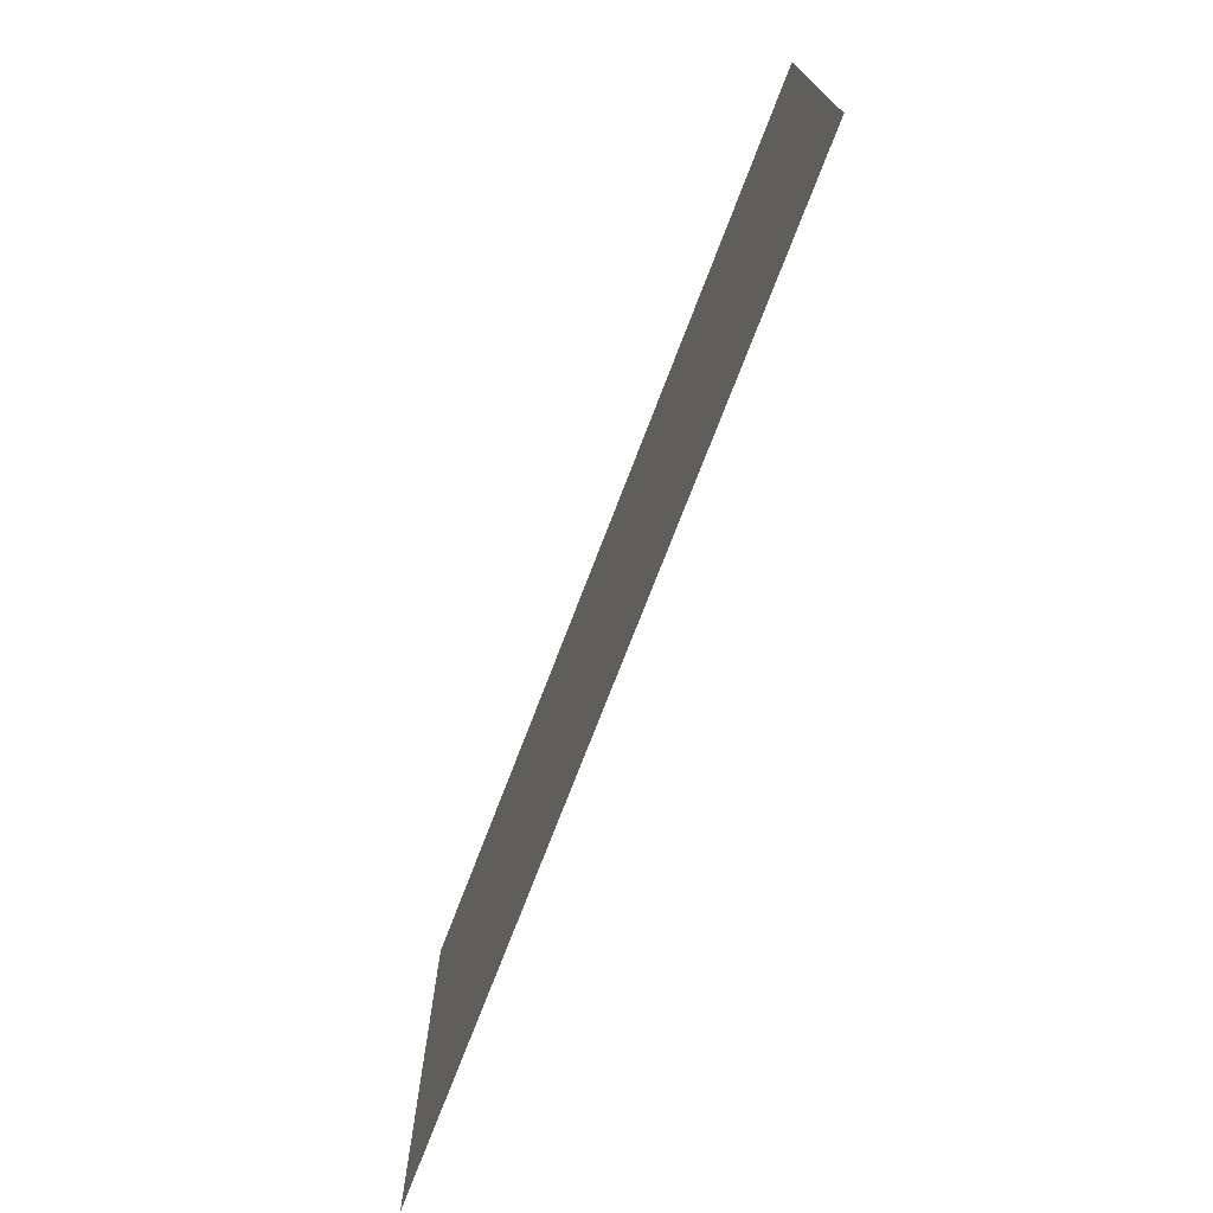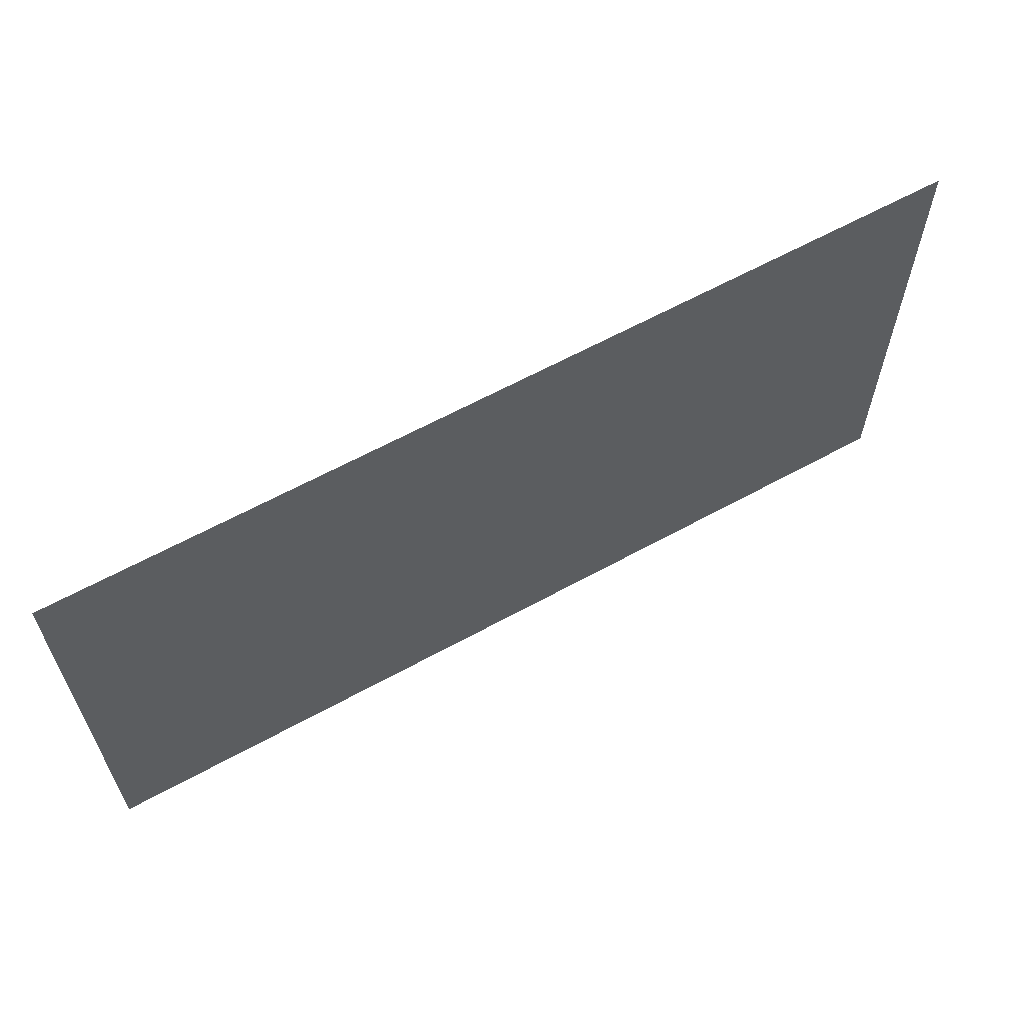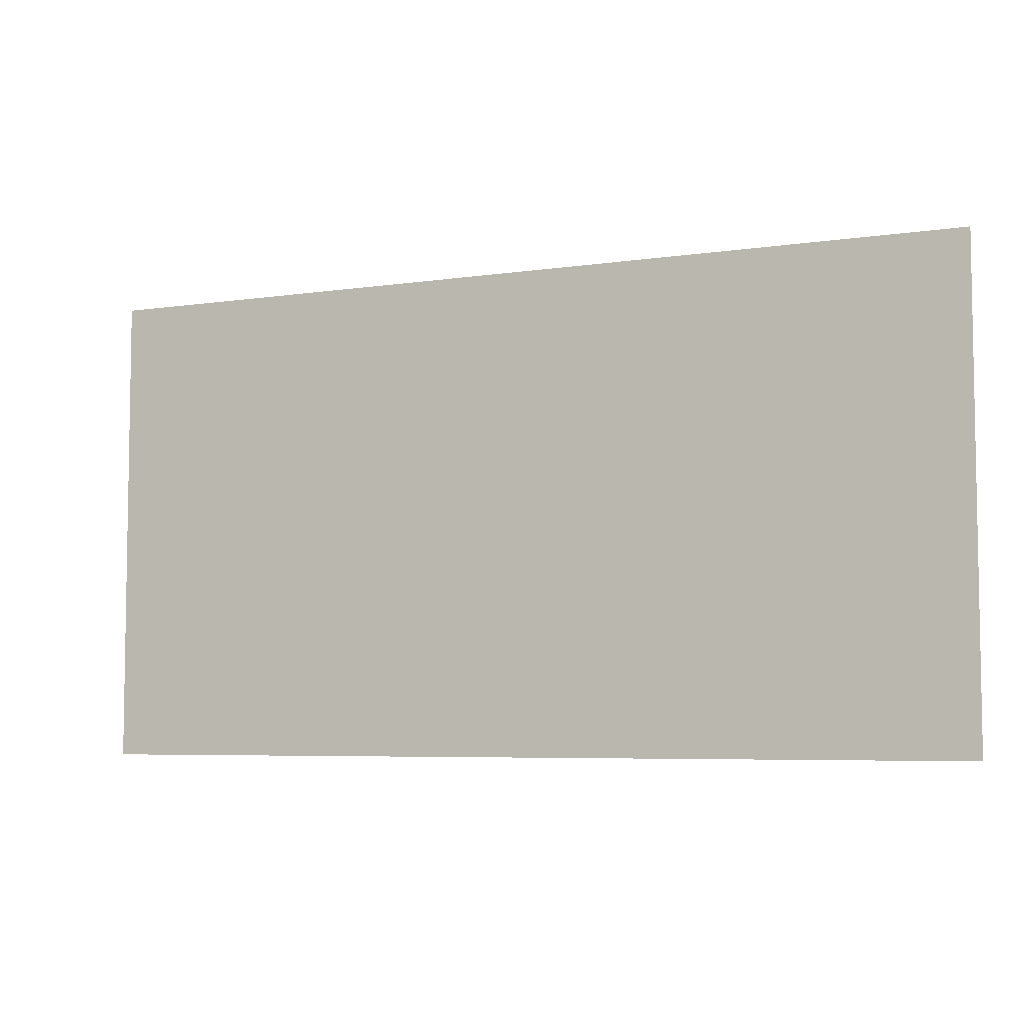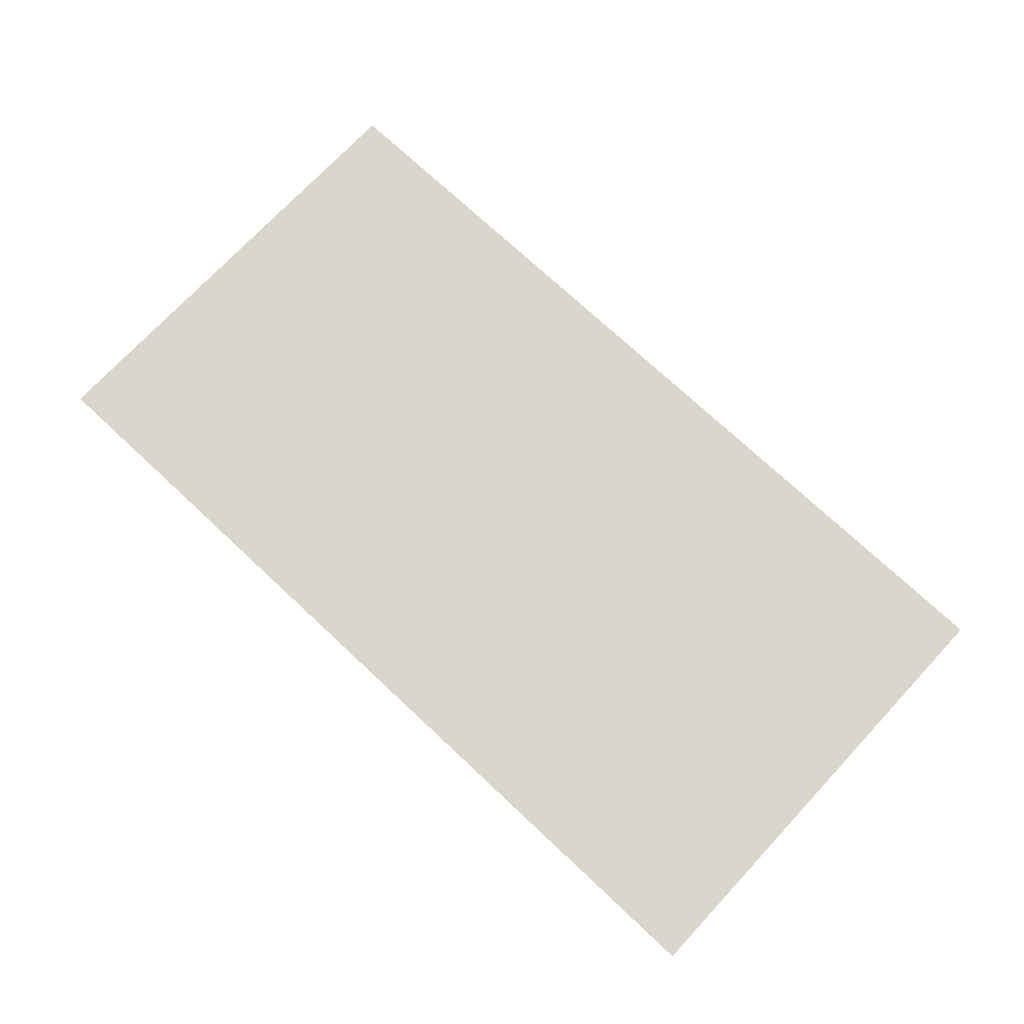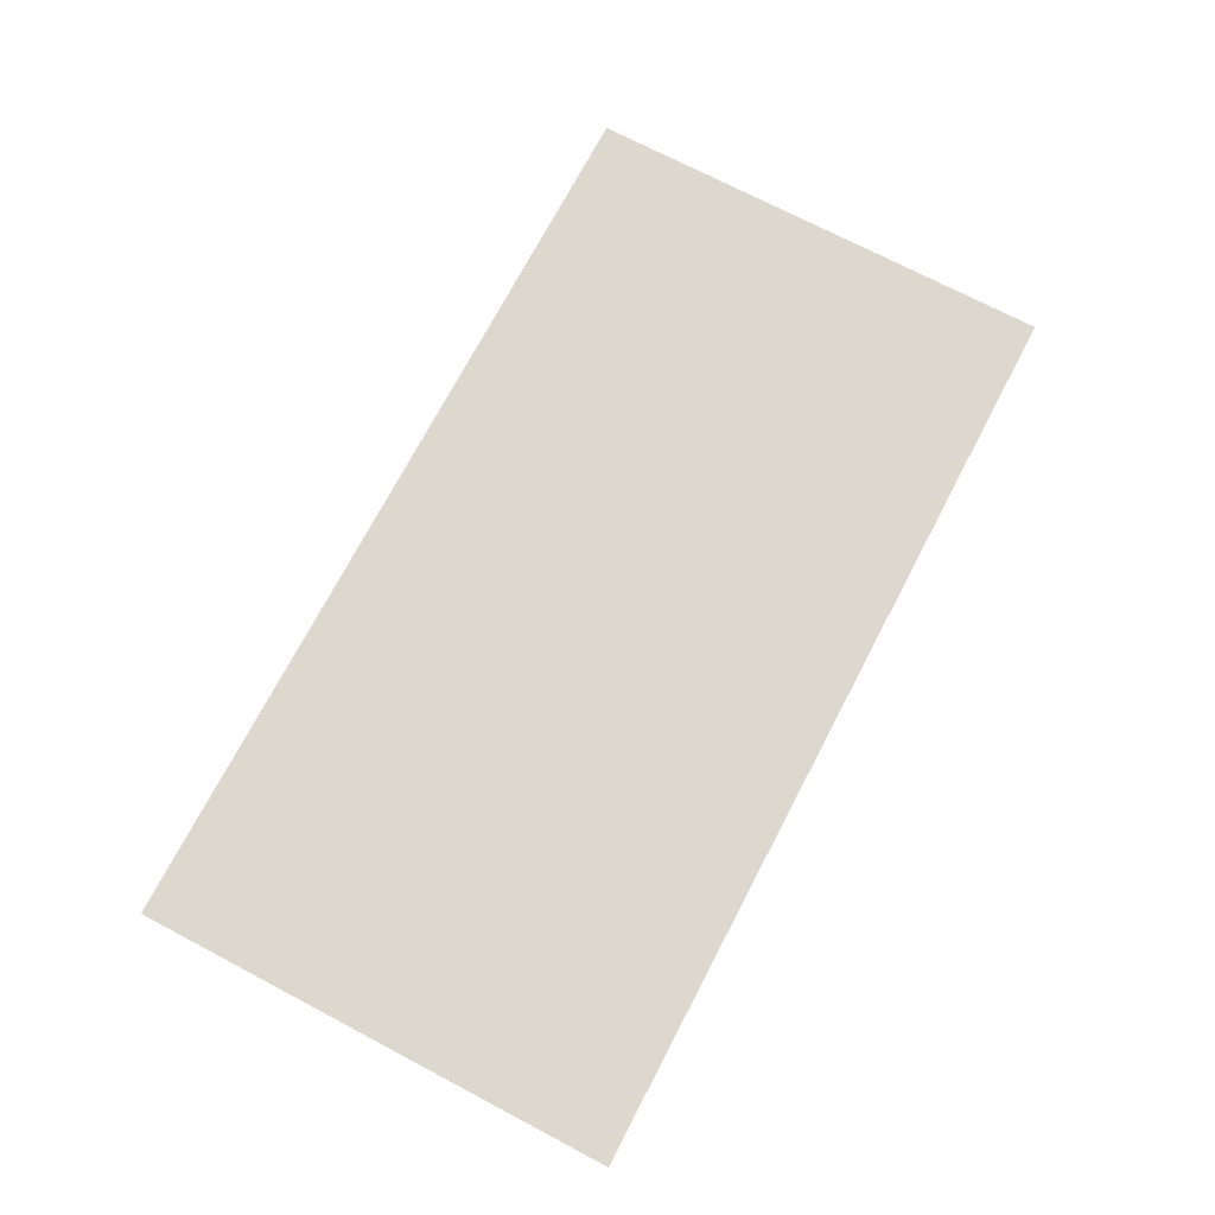
<metadata>
{"format":"obj","ext":"obj","renderer":"f3d","projection":"perspective","resolution":1024,"background":"white","views":[{"elev":-73.1,"azim":-110.9,"up":"+Y"},{"elev":62.1,"azim":-29.2,"up":"+Y"},{"elev":-5.9,"azim":-155.5,"up":"+Y"},{"elev":73.5,"azim":43.1,"up":"+Z"},{"elev":72.6,"azim":-62.3,"up":"+Z"}]}
</metadata>
<code>
v  -2.279 -1.201 0.0001
v  -0.0001 -1.201 0.0001
v  -0.0001 -0.0001 0.0001
v  -2.279 -0.0001 0.0001
v  2.279 -0.0001 0.0001
v  2.279 1.201 0.0001
v  -0.0001 1.201 0.0001
v  2.279 -1.201 0.0001
v  -2.279 1.201 0.0001
o deco2_LED_panel
g deco2_LED_panel
f 1 2 3 4
f 5 6 7 3
f 2 8 5 3
f 7 9 4 3

</code>
